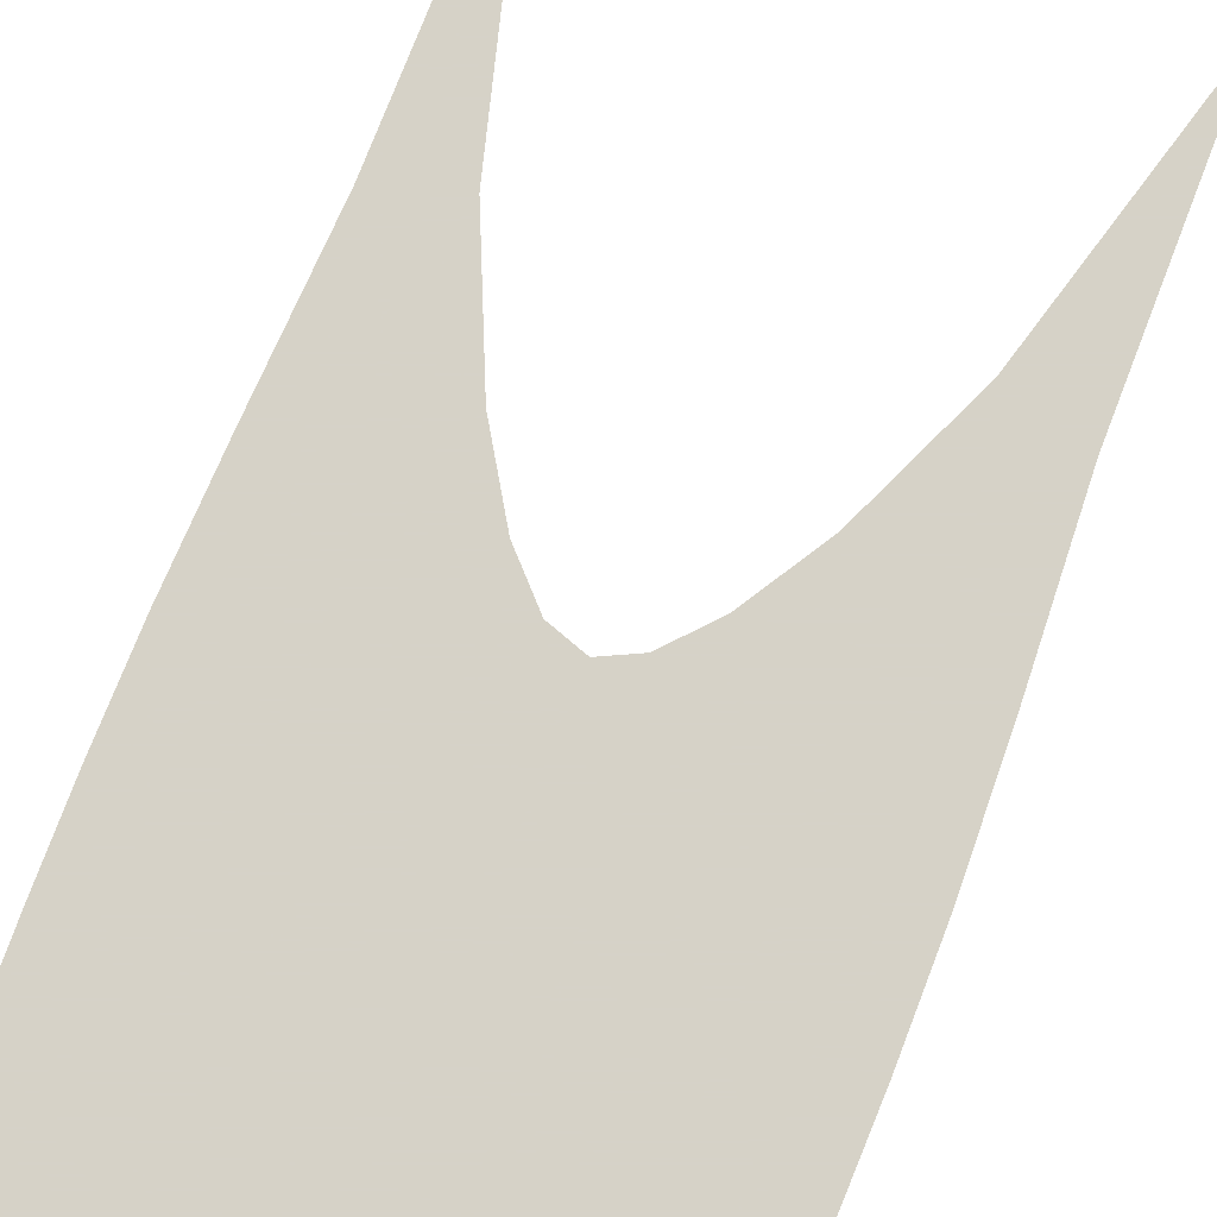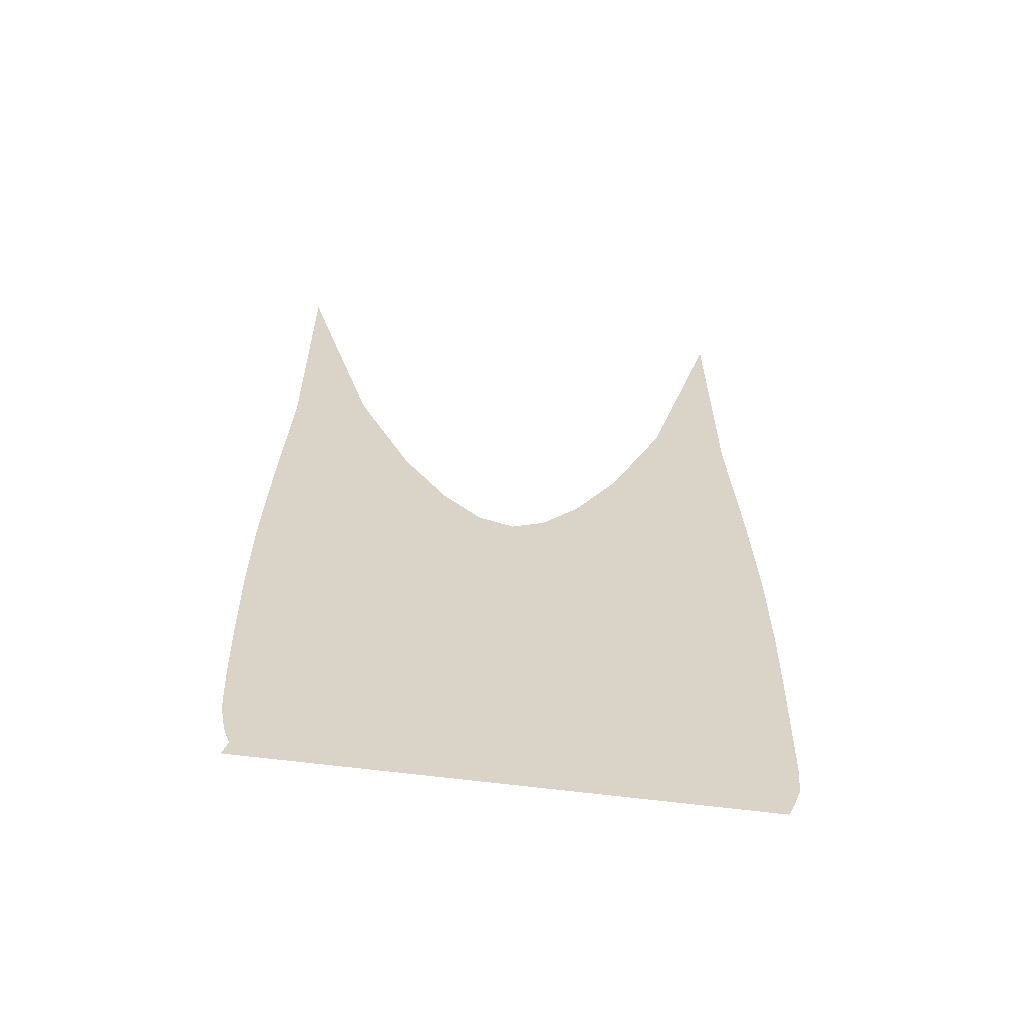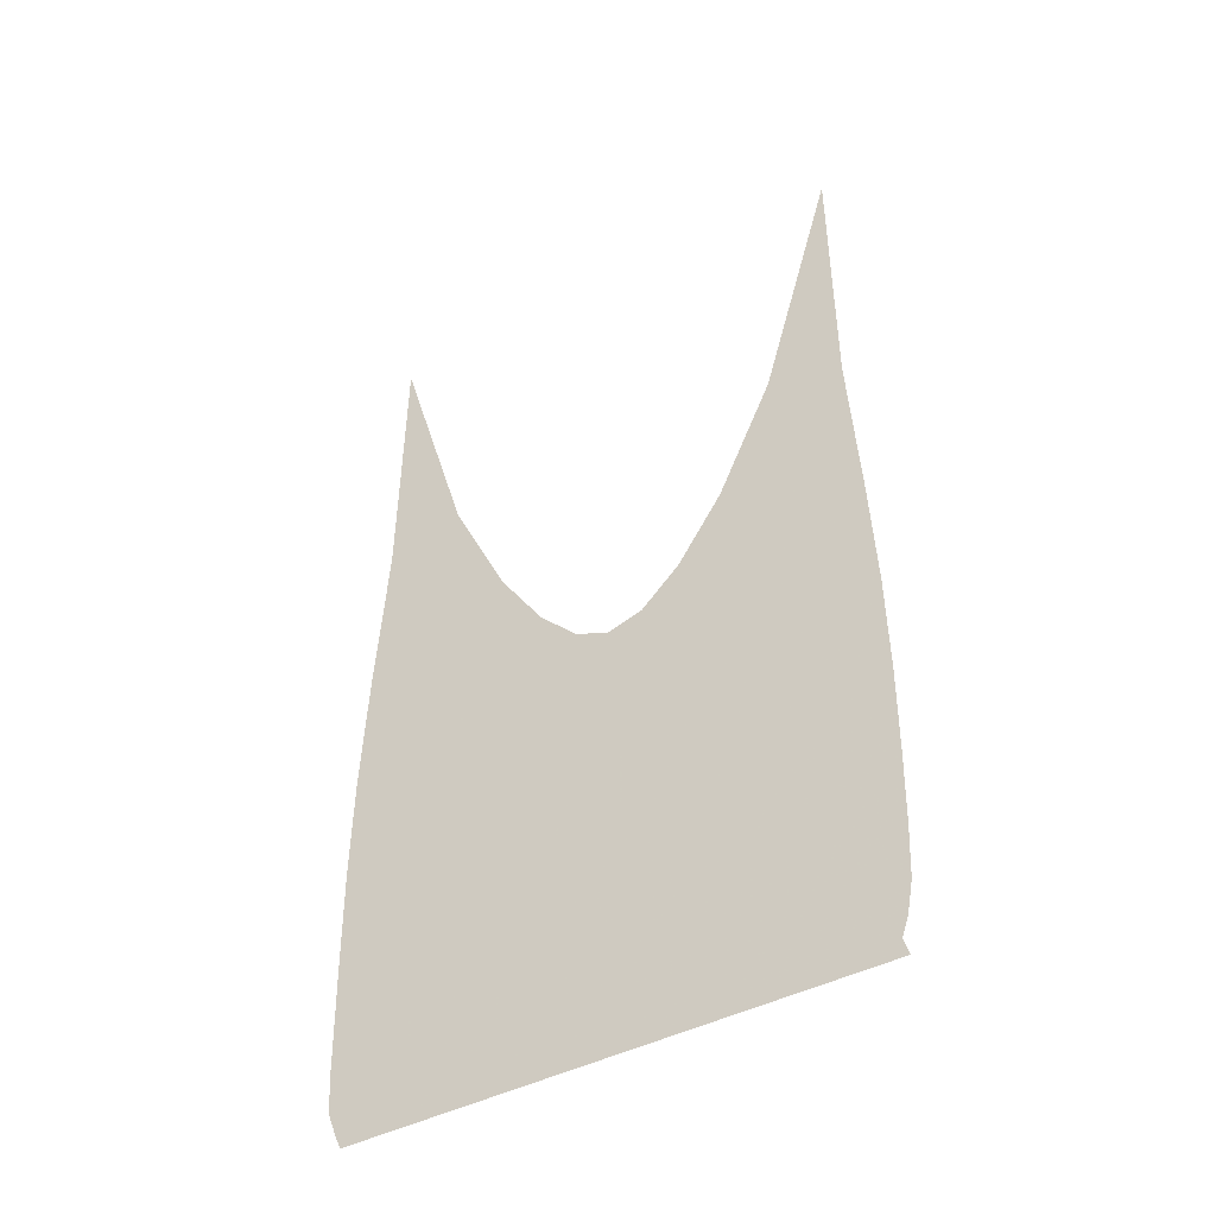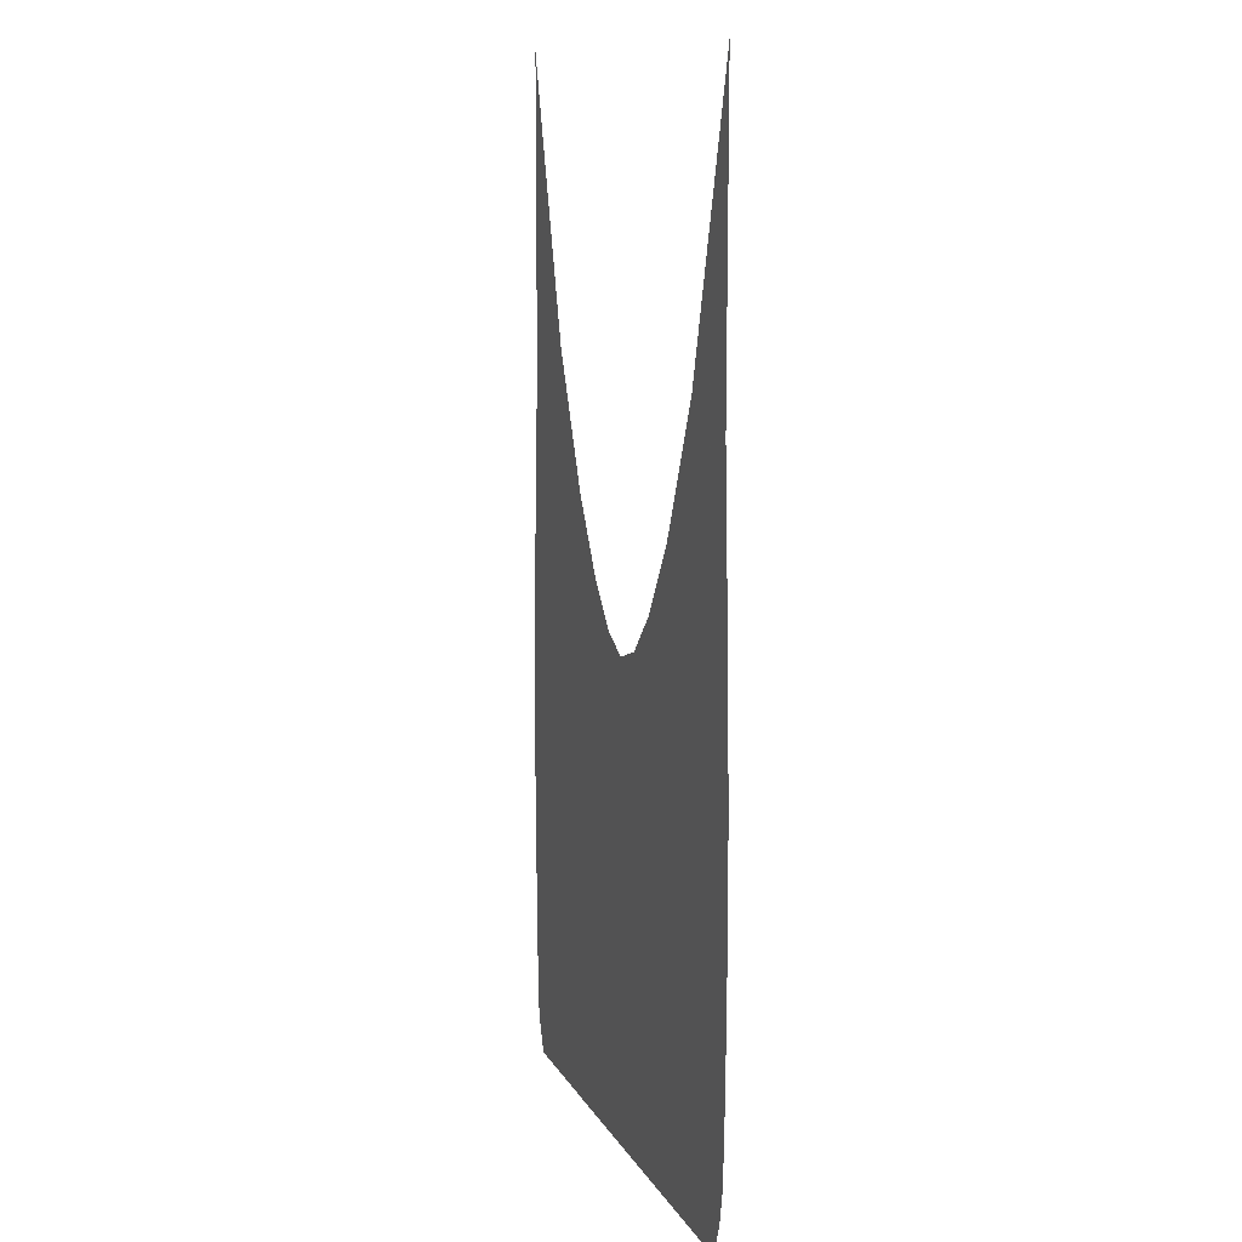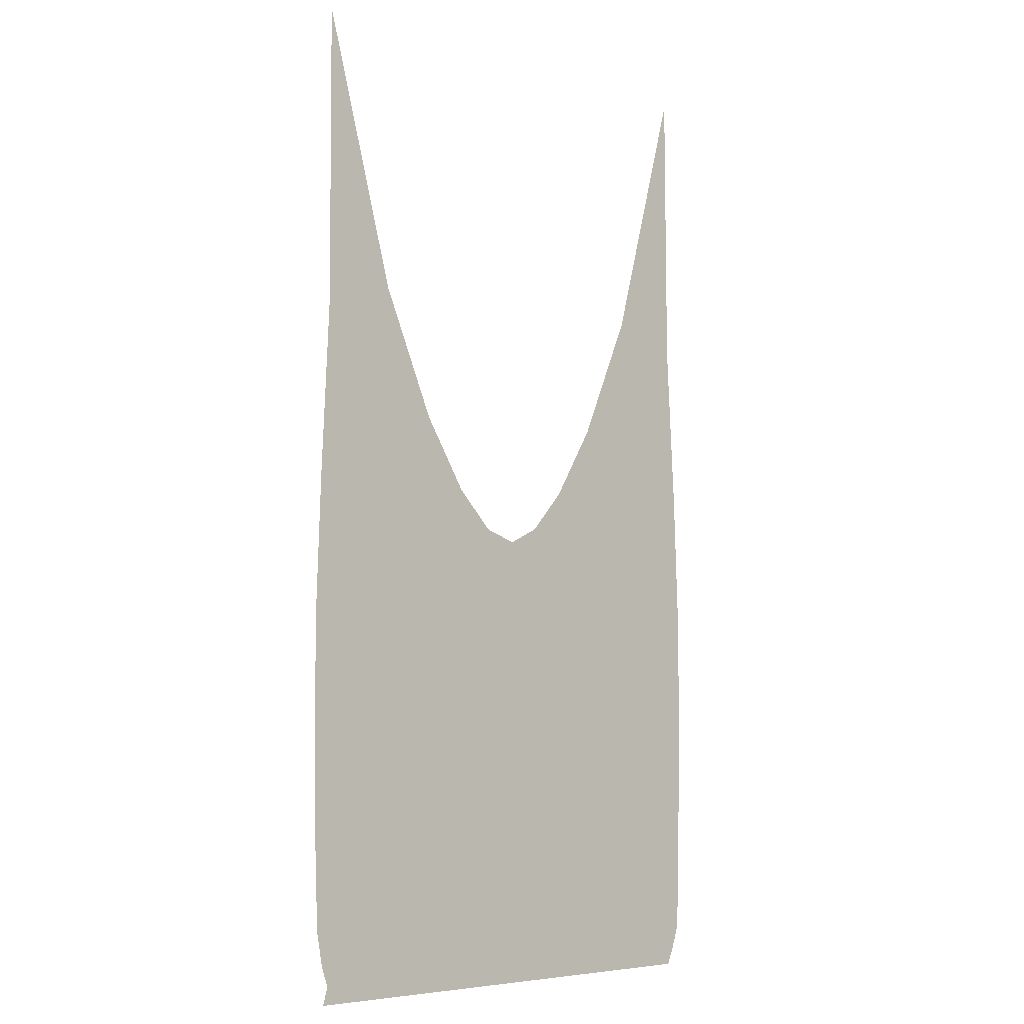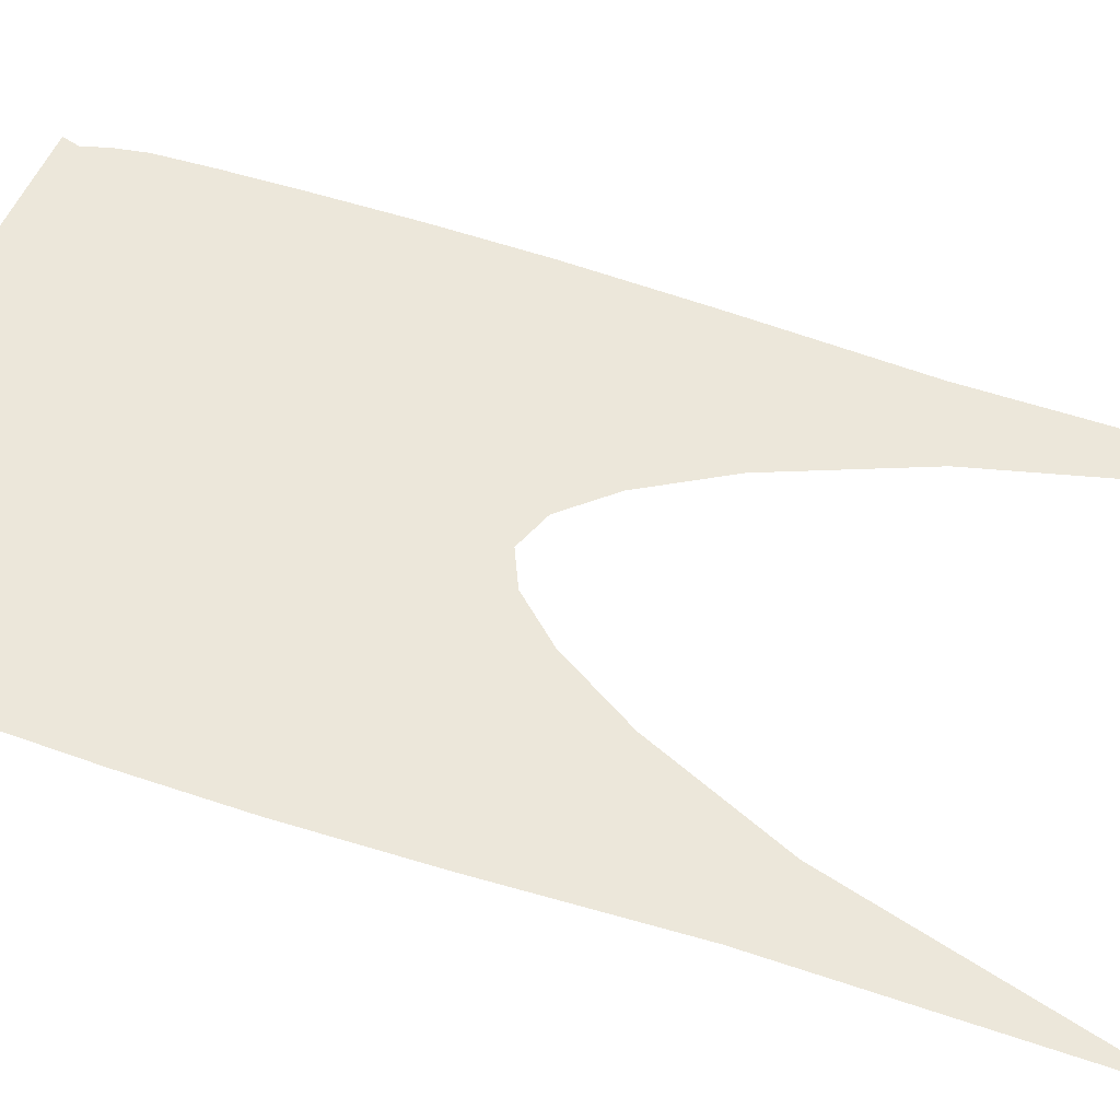
<metadata>
{"format":"obj","ext":"obj","renderer":"f3d","projection":"perspective","resolution":1024,"background":"white","views":[{"elev":78.5,"azim":21.5,"up":"+Z"},{"elev":-61.9,"azim":-7.5,"up":"+Y"},{"elev":-47.0,"azim":-150.6,"up":"+Y"},{"elev":11.8,"azim":-109.0,"up":"+Y"},{"elev":-5.8,"azim":-43.1,"up":"+Y"},{"elev":50.5,"azim":111.1,"up":"+Z"}]}
</metadata>
<code>
v  0.00121  9.99  0
v  0.7706  7.201  0
v  1.335  5.908  0
v  1.786  5.186  0
v  2.171  4.786  0
v  2.526  4.667  0
v  2.859  4.829  0
v  3.231  5.241  0
v  3.679  5.976  0
v  4.247  7.275  0
v  4.999  9.99  0
v  0.009872  6.955  0
v  0.5356  6.162  0
v  1.051  5.343  0
v  1.533  4.73  0
v  2.013  4.338  0
v  2.522  4.201  0
v  3.027  4.356  0
v  3.5  4.757  0
v  3.976  5.369  0
v  4.481  6.186  0
v  5.015  7.027  0
v  -0.07423  5.227  0
v  0.4179  4.948  0
v  0.9191  4.496  0
v  1.427  4.073  0
v  1.957  3.776  0
v  2.516  3.668  0
v  3.075  3.782  0
v  3.602  4.082  0
v  4.105  4.509  0
v  4.603  4.975  0
v  5.113  5.285  0
v  -0.1206  3.948  0
v  0.3745  3.841  0
v  0.8767  3.597  0
v  1.398  3.333  0
v  1.944  3.135  0
v  2.513  3.062  0
v  3.083  3.138  0
v  3.63  3.339  0
v  4.151  3.61  0
v  4.657  3.868  0
v  5.162  3.989  0
v  -0.1285  2.889  0
v  0.3711  2.864  0
v  0.8787  2.739  0
v  1.404  2.584  0
v  1.95  2.462  0
v  2.513  2.416  0
v  3.076  2.464  0
v  3.625  2.59  0
v  4.154  2.751  0
v  4.667  2.886  0
v  5.17  2.918  0
v  -0.1154  1.984  0
v  0.387  2.017  0
v  0.8999  1.967  0
v  1.425  1.882  0
v  1.964  1.81  0
v  2.514  1.783  0
v  3.065  1.812  0
v  3.608  1.888  0
v  4.138  1.978  0
v  4.655  2.035  0
v  5.156  2.006  0
v  -0.09559  1.234  0
v  0.407  1.33  0
v  0.9256  1.333  0
v  1.45  1.291  0
v  1.981  1.249  0
v  2.517  1.232  0
v  3.053  1.25  0
v  3.587  1.295  0
v  4.116  1.341  0
v  4.637  1.343  0
v  5.137  1.253  0
v  -0.06864  0.6893  0
v  0.4267  0.8387  0
v  0.9485  0.8767  0
v  1.473  0.8591  0
v  1.996  0.8334  0
v  2.52  0.8226  0
v  3.044  0.8341  0
v  3.568  0.8631  0
v  4.095  0.8849  0
v  4.62  0.8471  0
v  5.124  0.7037  0
v  -0.00954  0.3711  0
v  0.4681  0.5114  0
v  0.9743  0.5562  0
v  1.49  0.5488  0
v  2.007  0.5325  0
v  2.524  0.5253  0
v  3.04  0.5325  0
v  3.557  0.5521  0
v  4.073  0.5647  0
v  4.589  0.5197  0
v  5.097  0.369  0
v  0.0589  0.1731  0
v  0.5415  0.238  0
v  1.013  0.2663  0
v  1.505  0.2612  0
v  2.013  0.2515  0
v  2.527  0.2473  0
v  3.044  0.2502  0
v  3.556  0.26  0
v  4.055  0.2692  0
v  4.539  0.25  0
v  5.021  0.157  0
v  0.008573  0  0
v  0.5318  0  0
v  1.019  0  0
v  1.505  0  0
v  2.011  0  0
v  2.527  0  0
v  3.047  0  0
v  3.565  0  0
v  4.064  0  0
v  4.523  0  0
v  4.954  0  0
f 1 2 13
f 1 13 12
f 2 3 14
f 2 14 13
f 3 4 15
f 3 15 14
f 4 5 16
f 4 16 15
f 5 6 17
f 5 17 16
f 6 7 18
f 6 18 17
f 7 8 19
f 7 19 18
f 8 9 20
f 8 20 19
f 9 10 21
f 9 21 20
f 10 11 22
f 10 22 21
f 12 13 24
f 12 24 23
f 13 14 25
f 13 25 24
f 14 15 26
f 14 26 25
f 15 16 27
f 15 27 26
f 16 17 28
f 16 28 27
f 17 18 29
f 17 29 28
f 18 19 30
f 18 30 29
f 19 20 31
f 19 31 30
f 20 21 32
f 20 32 31
f 21 22 33
f 21 33 32
f 23 24 35
f 23 35 34
f 24 25 36
f 24 36 35
f 25 26 37
f 25 37 36
f 26 27 38
f 26 38 37
f 27 28 39
f 27 39 38
f 28 29 40
f 28 40 39
f 29 30 41
f 29 41 40
f 30 31 42
f 30 42 41
f 31 32 43
f 31 43 42
f 32 33 44
f 32 44 43
f 34 35 46
f 34 46 45
f 35 36 47
f 35 47 46
f 36 37 48
f 36 48 47
f 37 38 49
f 37 49 48
f 38 39 50
f 38 50 49
f 39 40 51
f 39 51 50
f 40 41 52
f 40 52 51
f 41 42 53
f 41 53 52
f 42 43 54
f 42 54 53
f 43 44 55
f 43 55 54
f 45 46 57
f 45 57 56
f 46 47 58
f 46 58 57
f 47 48 59
f 47 59 58
f 48 49 60
f 48 60 59
f 49 50 61
f 49 61 60
f 50 51 62
f 50 62 61
f 51 52 63
f 51 63 62
f 52 53 64
f 52 64 63
f 53 54 65
f 53 65 64
f 54 55 66
f 54 66 65
f 56 57 68
f 56 68 67
f 57 58 69
f 57 69 68
f 58 59 70
f 58 70 69
f 59 60 71
f 59 71 70
f 60 61 72
f 60 72 71
f 61 62 73
f 61 73 72
f 62 63 74
f 62 74 73
f 63 64 75
f 63 75 74
f 64 65 76
f 64 76 75
f 65 66 77
f 65 77 76
f 67 68 79
f 67 79 78
f 68 69 80
f 68 80 79
f 69 70 81
f 69 81 80
f 70 71 82
f 70 82 81
f 71 72 83
f 71 83 82
f 72 73 84
f 72 84 83
f 73 74 85
f 73 85 84
f 74 75 86
f 74 86 85
f 75 76 87
f 75 87 86
f 76 77 88
f 76 88 87
f 78 79 90
f 78 90 89
f 79 80 91
f 79 91 90
f 80 81 92
f 80 92 91
f 81 82 93
f 81 93 92
f 82 83 94
f 82 94 93
f 83 84 95
f 83 95 94
f 84 85 96
f 84 96 95
f 85 86 97
f 85 97 96
f 86 87 98
f 86 98 97
f 87 88 99
f 87 99 98
f 89 90 101
f 89 101 100
f 90 91 102
f 90 102 101
f 91 92 103
f 91 103 102
f 92 93 104
f 92 104 103
f 93 94 105
f 93 105 104
f 94 95 106
f 94 106 105
f 95 96 107
f 95 107 106
f 96 97 108
f 96 108 107
f 97 98 109
f 97 109 108
f 98 99 110
f 98 110 109
f 100 101 112
f 100 112 111
f 101 102 113
f 101 113 112
f 102 103 114
f 102 114 113
f 103 104 115
f 103 115 114
f 104 105 116
f 104 116 115
f 105 106 117
f 105 117 116
f 106 107 118
f 106 118 117
f 107 108 119
f 107 119 118
f 108 109 120
f 108 120 119
f 109 110 121
f 109 121 120

</code>
